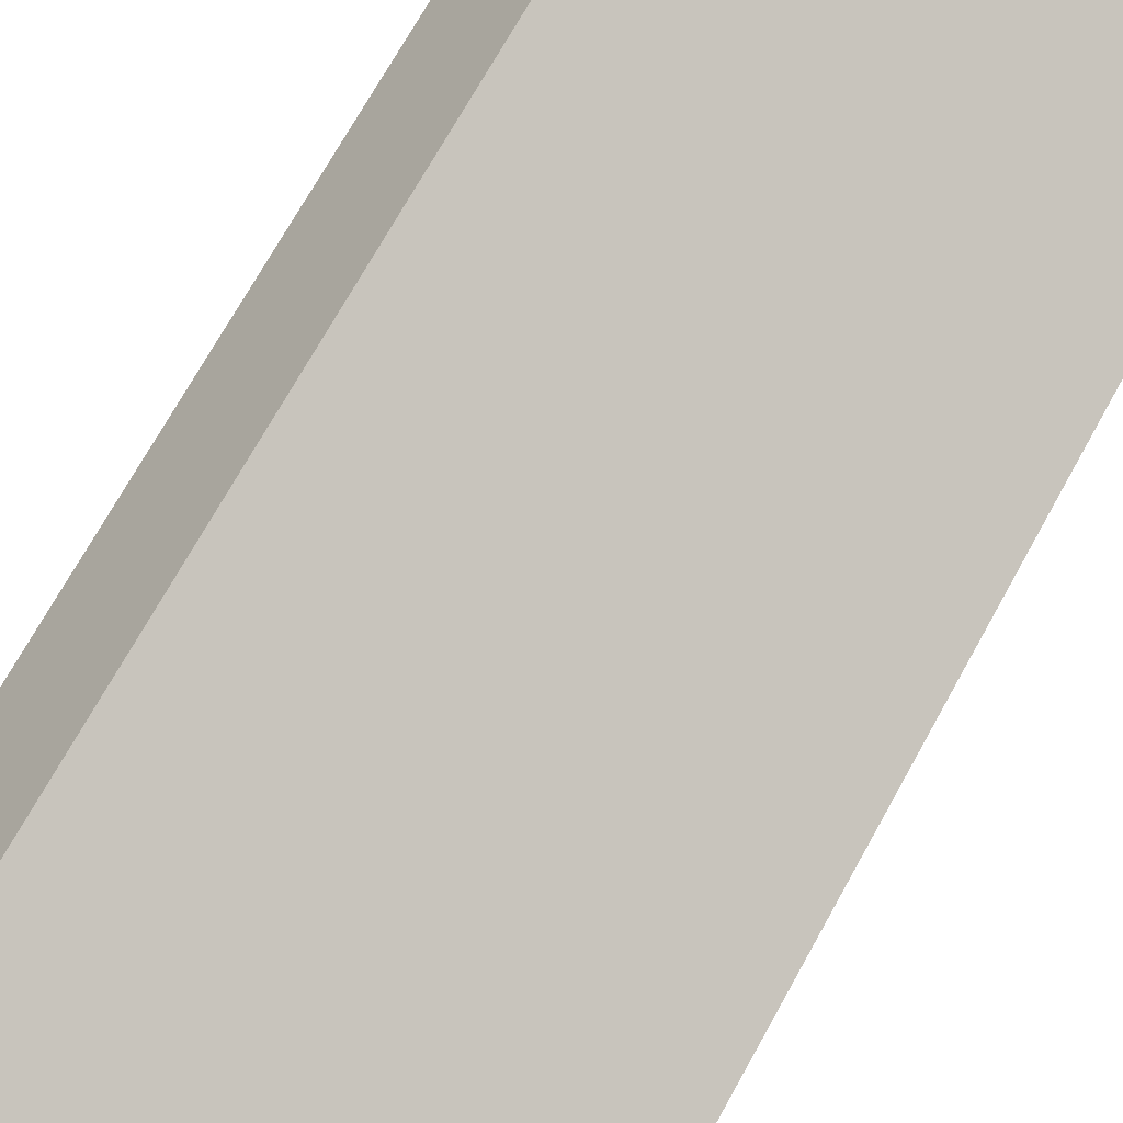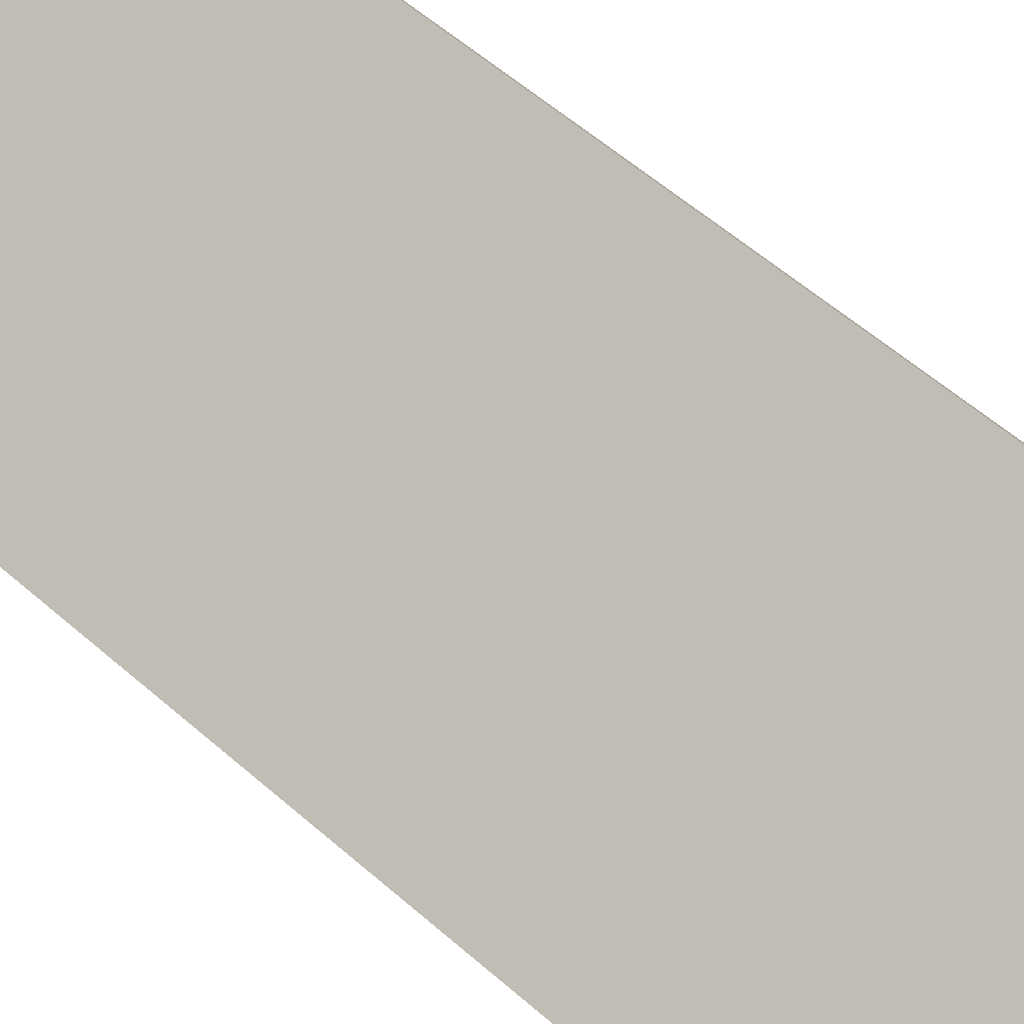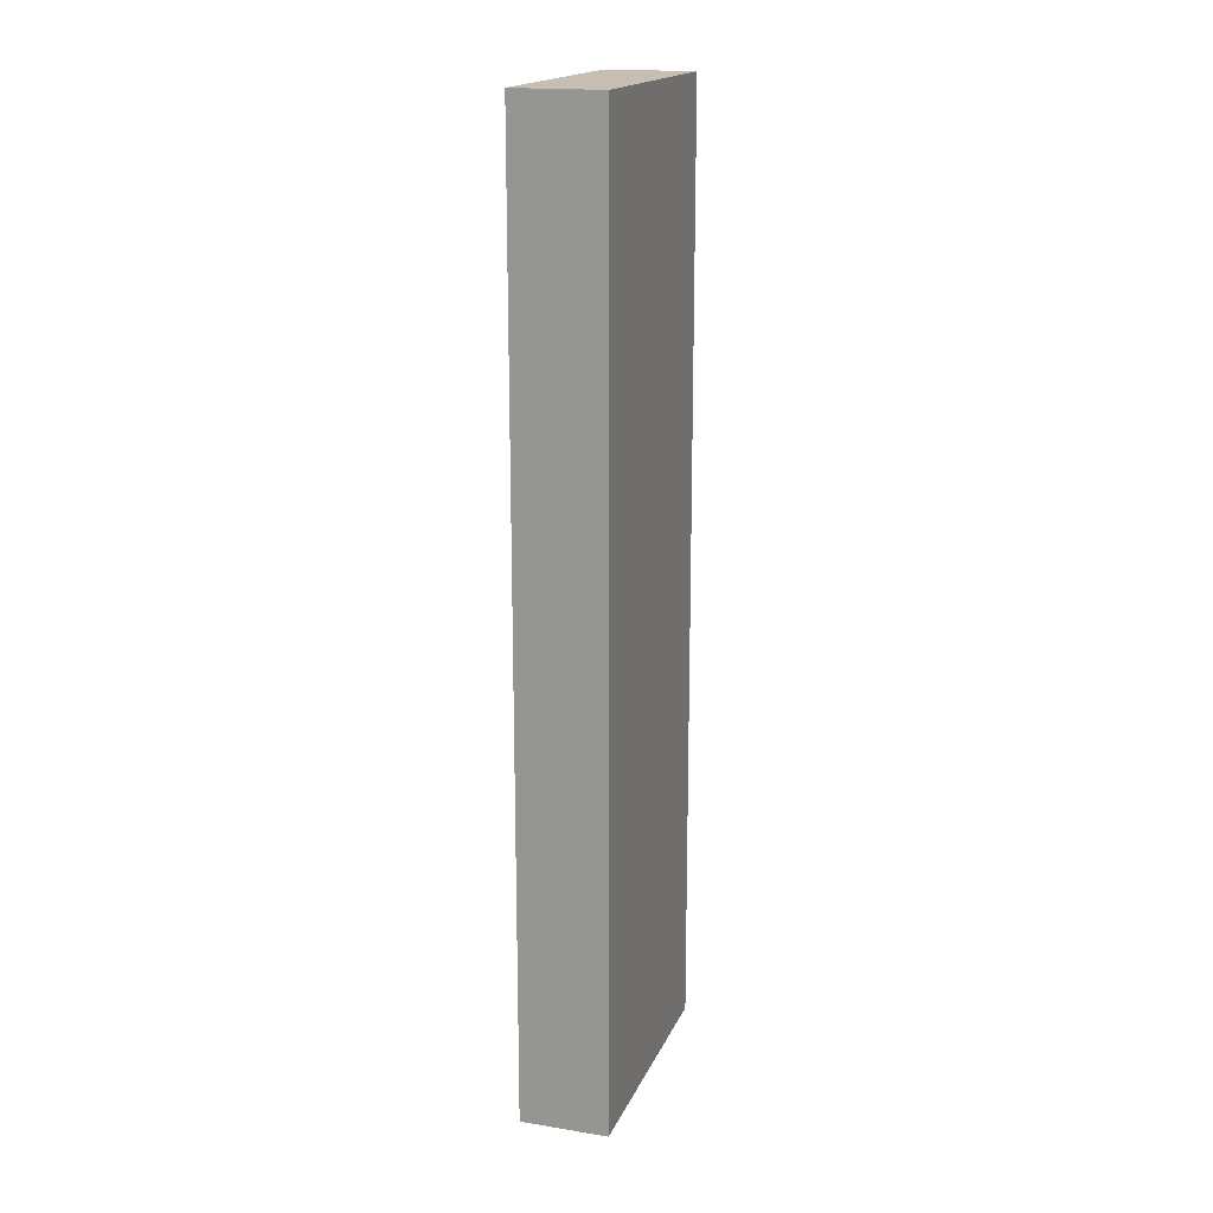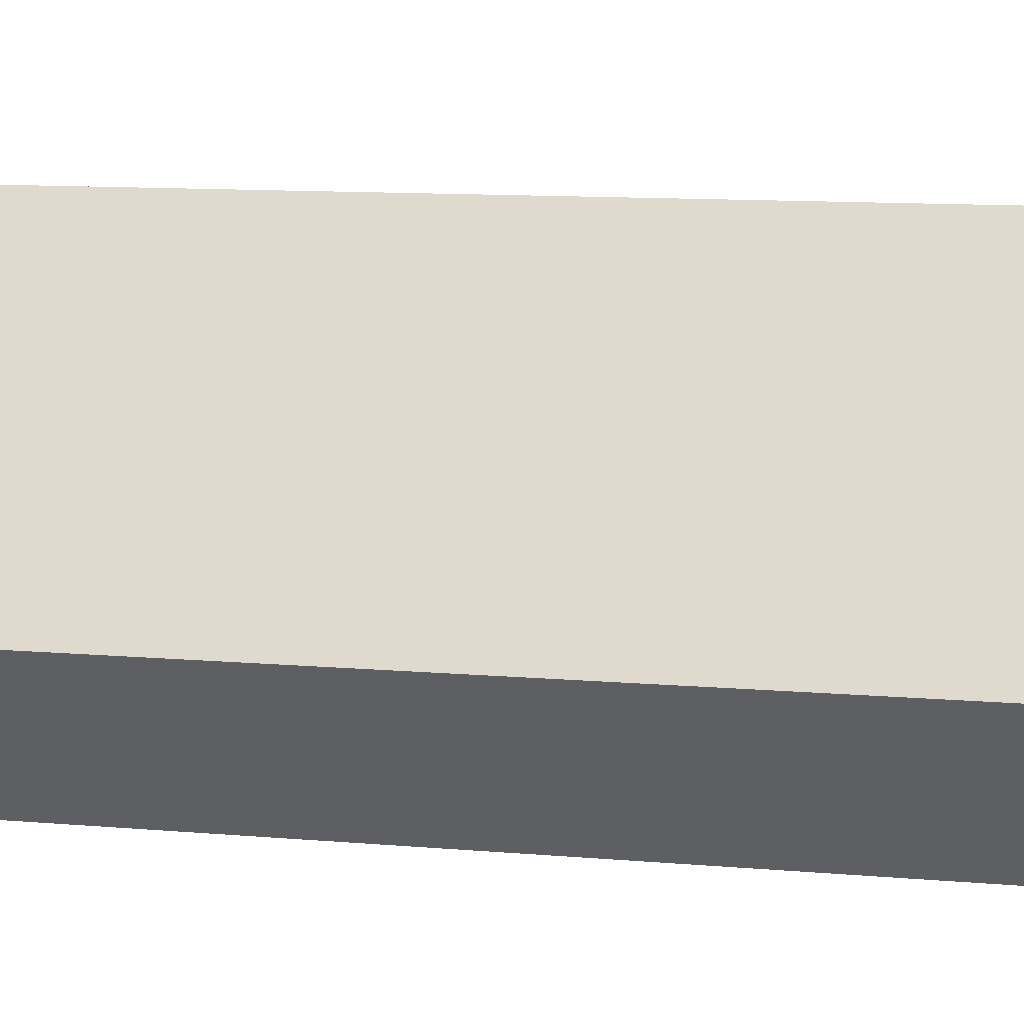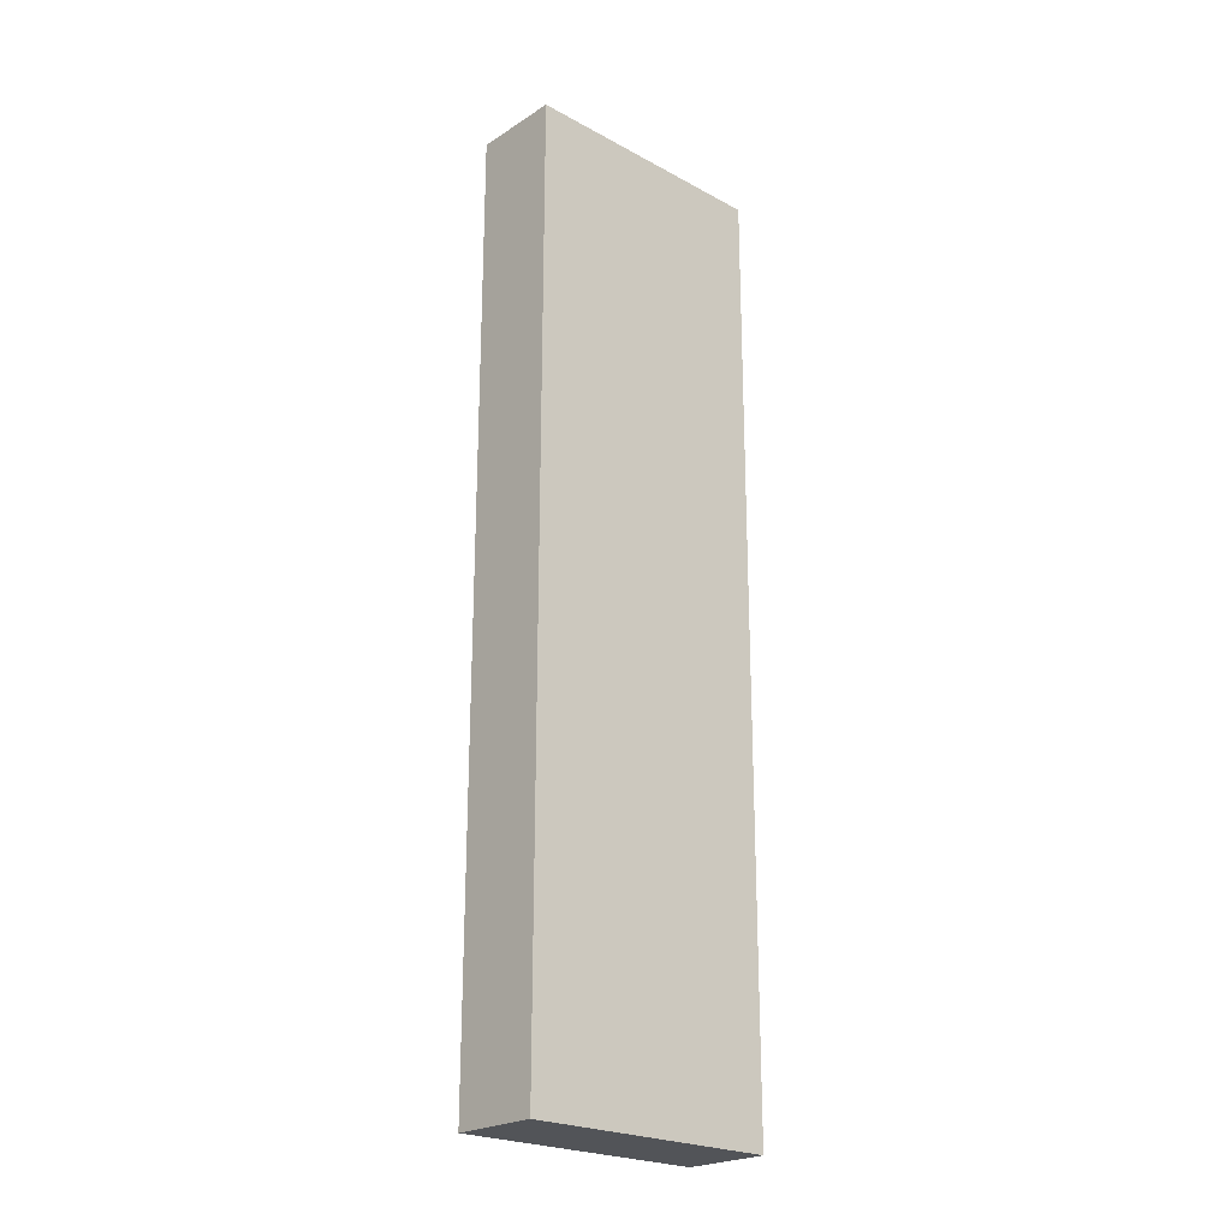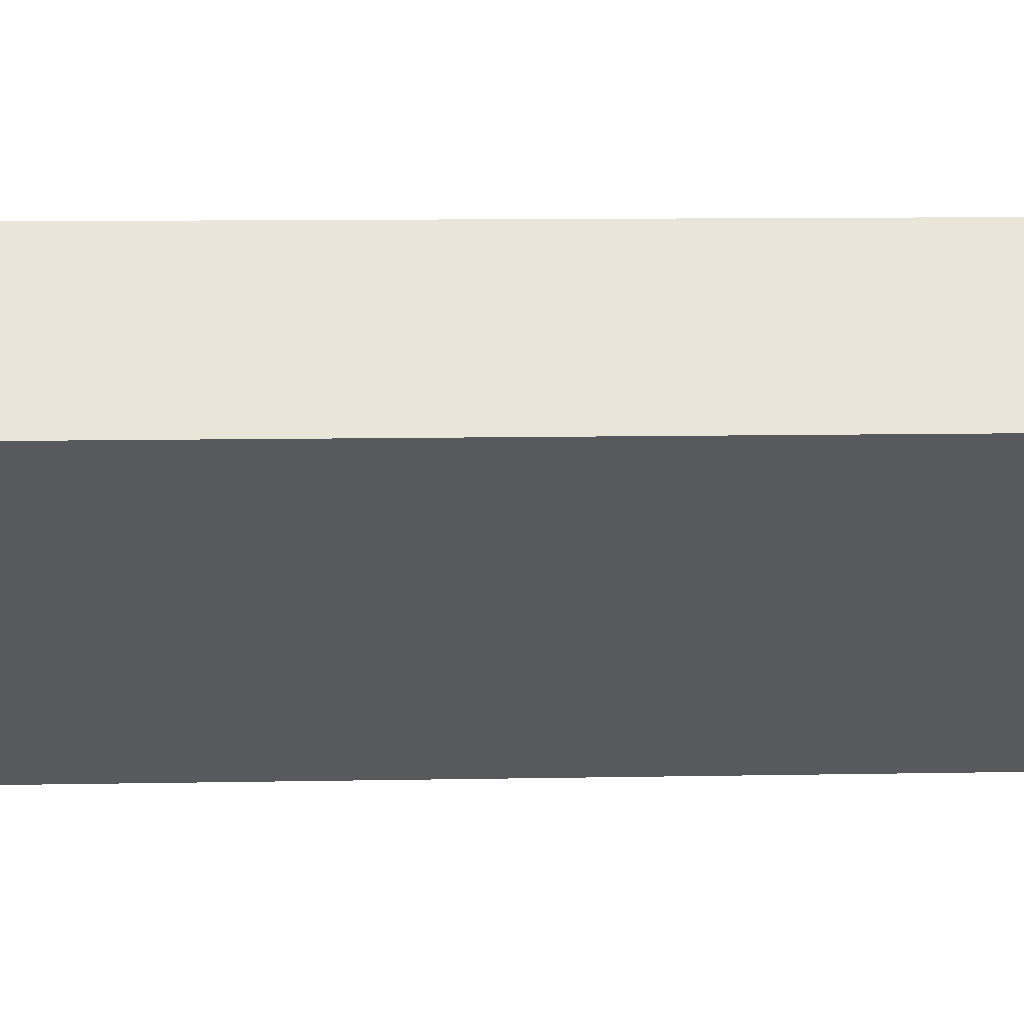
<metadata>
{"format":"obj","ext":"obj","renderer":"f3d","projection":"perspective","resolution":1024,"background":"white","views":[{"elev":63.8,"azim":-152.3,"up":"+Z"},{"elev":49.4,"azim":-44.7,"up":"+Z"},{"elev":17.6,"azim":-108.0,"up":"+Y"},{"elev":6.7,"azim":-70.4,"up":"+Z"},{"elev":-23.1,"azim":-78.6,"up":"+Y"},{"elev":6.1,"azim":85.3,"up":"+Z"}]}
</metadata>
<code>
v  3.029 10.94 0.929
v  0 10.94 6.696e-16
v  2.43 10.94 1.761
v  2.832 10.94 0.787
v  0.84 10.94 -0.647
v  0.593 10.94 -0.824
v  0.593 5.046e-17 -0.824
v  0 0 0
v  2.43 -1.078e-16 1.761
v  3.029 -5.688e-17 0.929
v  2.832 -4.819e-17 0.787
v  0.84 3.962e-17 -0.647
g defaultobject
f 1 2 3
f 2 1 4
f 2 4 5
f 2 5 6
f 7 2 6
f 2 7 8
f 8 3 2
f 3 8 9
f 9 1 3
f 1 9 10
f 10 4 1
f 4 10 5
f 5 10 6
f 6 10 11
f 6 11 7
f 7 11 12
f 8 10 9
f 10 8 11
f 11 8 12
f 12 8 7

</code>
